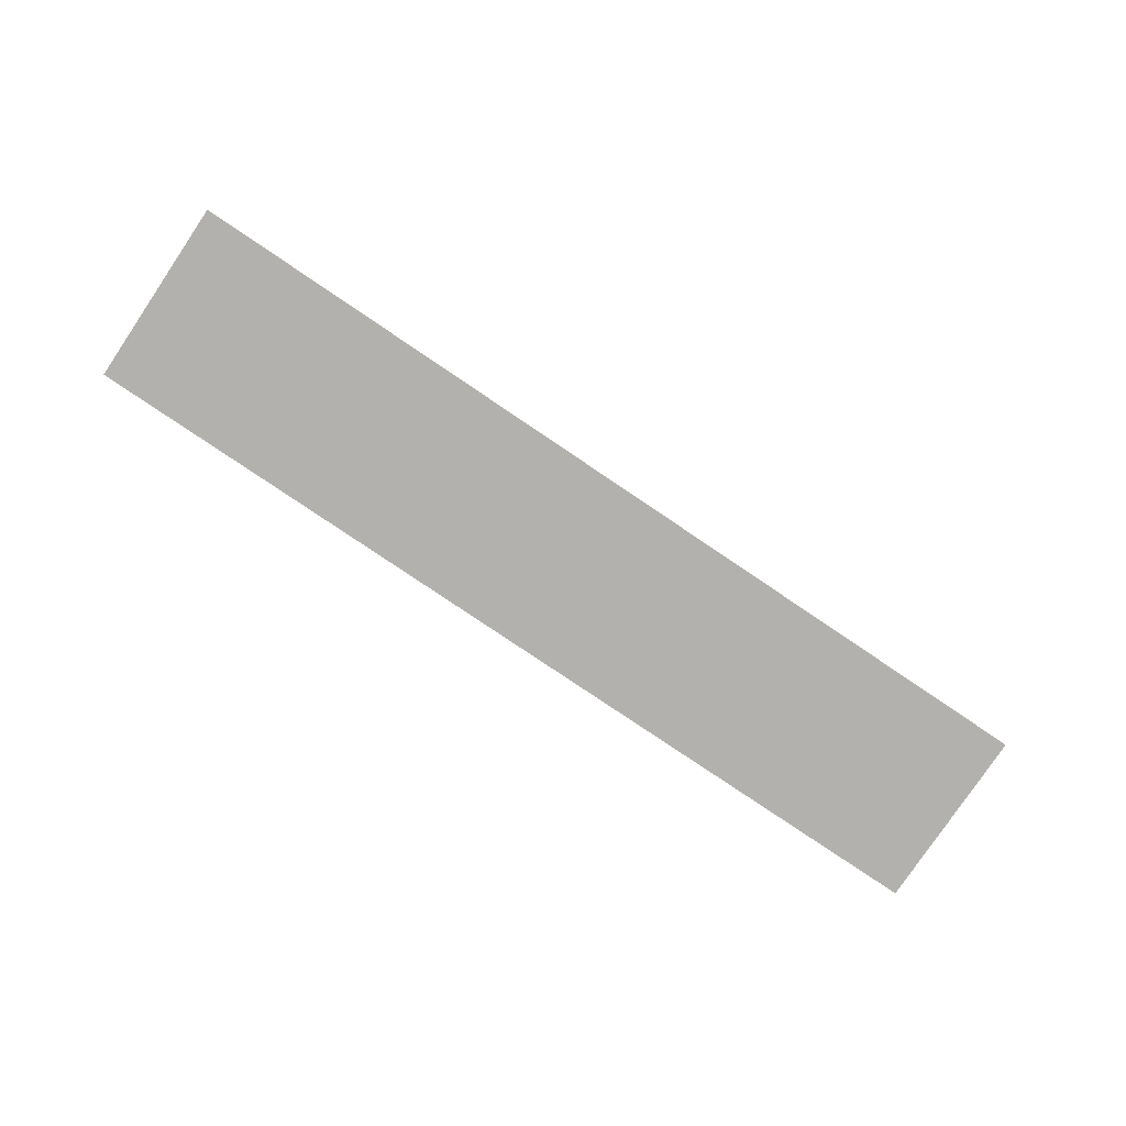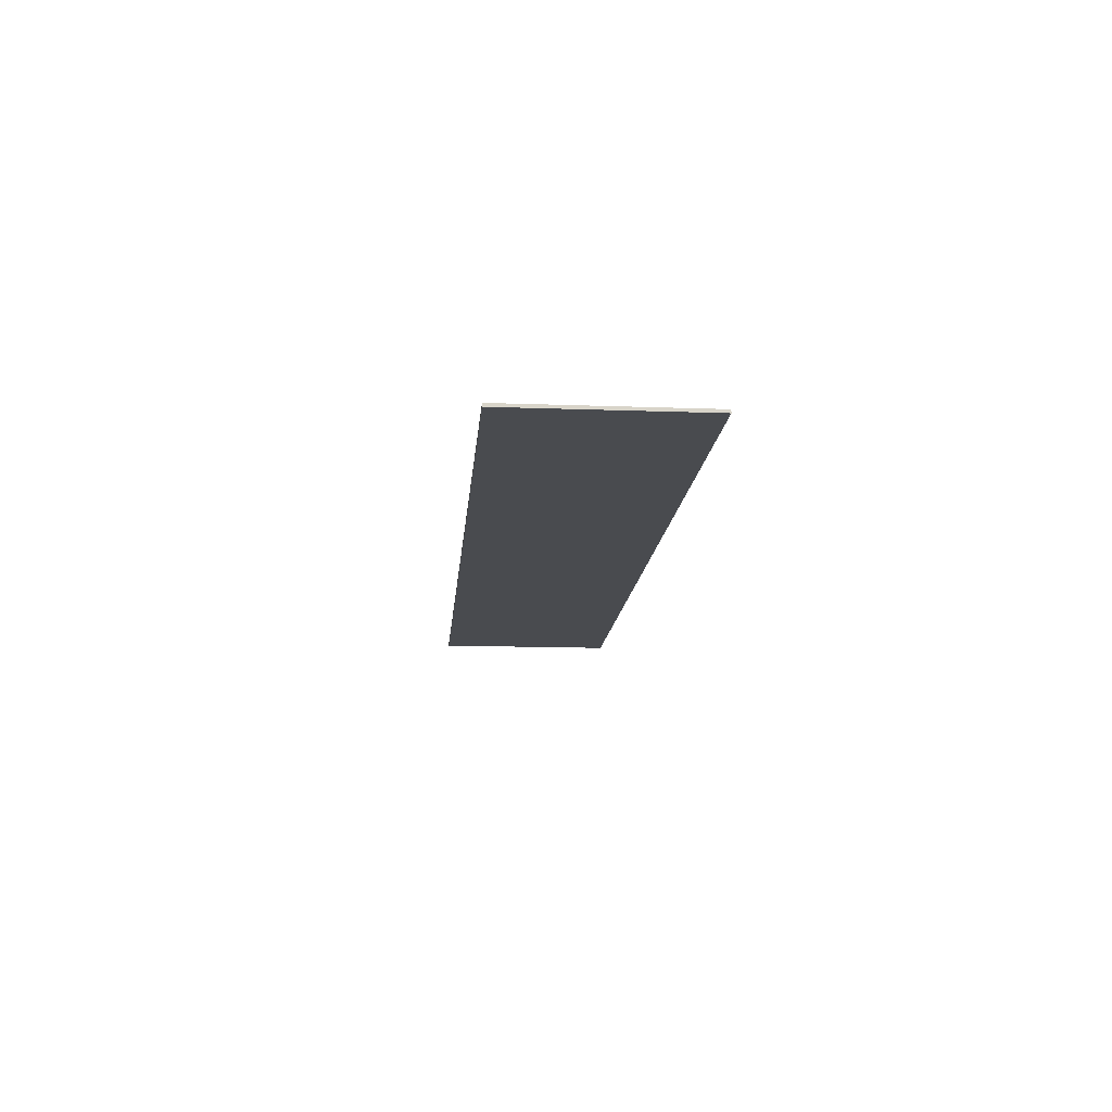
<metadata>
{"format":"obj","ext":"obj","renderer":"f3d","projection":"perspective","resolution":1024,"background":"white","views":[{"elev":-79.3,"azim":-34.0,"up":"+Y"},{"elev":-13.7,"azim":-94.7,"up":"+Y"}]}
</metadata>
<code>
v 1.875 0 0.375
v 1.875 0 -0.375
v -1.875 0 -0.375
v -1.875 0 0.375
v -1.875 -0.0125 0.375
v 1.875 -0.0125 0.375
v 1.875 0 0.375
v -1.875 0 0.375
v -1.875 -0.0125 -0.375
v -1.875 -0.0125 0.375
v -1.875 0 0.375
v -1.875 0 -0.375
v 1.875 -0.0125 -0.375
v -1.875 -0.0125 -0.375
v -1.875 0 -0.375
v 1.875 0 -0.375
v 1.875 -0.0125 0.375
v 1.875 -0.0125 -0.375
v 1.875 0 -0.375
v 1.875 0 0.375
v 0.1524 -0.0125 -0.06314
v 0.165 -0.0125 0
v 0.08 -0.0125 0
v 0.07391 -0.0125 -0.03061
v 0.1167 -0.0125 -0.1167
v 0.1524 -0.0125 -0.06314
v 0.07391 -0.0125 -0.03061
v 0.05657 -0.0125 -0.05657
v 0.06314 -0.0125 -0.1524
v 0.1167 -0.0125 -0.1167
v 0.05657 -0.0125 -0.05657
v 0.03061 -0.0125 -0.07391
v 0 -0.0125 -0.165
v 0.06314 -0.0125 -0.1524
v 0.03061 -0.0125 -0.07391
v 0 -0.0125 -0.08
v -0.06314 -0.0125 -0.1524
v 0 -0.0125 -0.165
v 0 -0.0125 -0.08
v -0.03061 -0.0125 -0.07391
v -0.1167 -0.0125 -0.1167
v -0.06314 -0.0125 -0.1524
v -0.03061 -0.0125 -0.07391
v -0.05657 -0.0125 -0.05657
v -0.1524 -0.0125 -0.06314
v -0.1167 -0.0125 -0.1167
v -0.05657 -0.0125 -0.05657
v -0.07391 -0.0125 -0.03061
v -0.165 -0.0125 0
v -0.1524 -0.0125 -0.06314
v -0.07391 -0.0125 -0.03061
v -0.08 -0.0125 0
v -0.1524 -0.0125 0.06314
v -0.165 -0.0125 0
v -0.08 -0.0125 0
v -0.07391 -0.0125 0.03061
v -0.1167 -0.0125 0.1167
v -0.1524 -0.0125 0.06314
v -0.07391 -0.0125 0.03061
v -0.05657 -0.0125 0.05657
v -0.06314 -0.0125 0.1524
v -0.1167 -0.0125 0.1167
v -0.05657 -0.0125 0.05657
v -0.03061 -0.0125 0.07391
v 0 -0.0125 0.165
v -0.06314 -0.0125 0.1524
v -0.03061 -0.0125 0.07391
v 0 -0.0125 0.08
v 0.06314 -0.0125 0.1524
v 0 -0.0125 0.165
v 0 -0.0125 0.08
v 0.03061 -0.0125 0.07391
v 0.1167 -0.0125 0.1167
v 0.06314 -0.0125 0.1524
v 0.03061 -0.0125 0.07391
v 0.05657 -0.0125 0.05657
v 0.1524 -0.0125 0.06314
v 0.1167 -0.0125 0.1167
v 0.05657 -0.0125 0.05657
v 0.07391 -0.0125 0.03061
v 0.165 -0.0125 0
v 0.1524 -0.0125 0.06314
v 0.07391 -0.0125 0.03061
v 0.08 -0.0125 0
v -0.5 -0.0125 0.295
v -0.83 -0.0125 0.295
v -0.83 -0.0125 0
v -0.83 -0.0125 0
v -0.83 -0.0125 -0.295
v -0.5 -0.0125 -0.295
v 0.83 -0.0125 0.295
v 0.5 -0.0125 0.295
v 0.83 -0.0125 0
v 0.83 -0.0125 0
v 0.5 -0.0125 -0.295
v 0.83 -0.0125 -0.295
v -0.41 -0.0125 0.2
v -0.55 -0.0125 0.065
v -0.275 -0.0125 0.065
v -0.2633 -0.0125 0.1091
v -0.41 -0.0125 0.2
v -0.2633 -0.0125 0.1091
v -0.2015 -0.0125 0.2015
v -0.5 -0.0125 0.295
v 0 -0.0125 0.285
v 0 -0.0125 0.295
v -0.5 -0.0125 0.295
v -0.1091 -0.0125 0.2633
v -0.5 -0.0125 0.295
v -0.2015 -0.0125 0.2015
v -0.1091 -0.0125 0.2633
v 0.275 -0.0125 0.065
v 0.55 -0.0125 0.065
v 0.41 -0.0125 0.2
v 0.2633 -0.0125 0.1091
v 0.2015 -0.0125 0.2015
v 0.2633 -0.0125 0.1091
v 0.41 -0.0125 0.2
v 0.5 -0.0125 0.295
v 0.5 -0.0125 0.295
v 0.1091 -0.0125 0.2633
v 0.2015 -0.0125 0.2015
v 0 -0.0125 0.285
v 0.1091 -0.0125 0.2633
v 0.5 -0.0125 0.295
v 0 -0.0125 0.295
v -0.275 -0.0125 -0.065
v -0.55 -0.0125 -0.065
v -0.41 -0.0125 -0.2
v -0.2633 -0.0125 -0.1091
v -0.2015 -0.0125 -0.2015
v -0.2633 -0.0125 -0.1091
v -0.41 -0.0125 -0.2
v -0.5 -0.0125 -0.295
v -0.5 -0.0125 -0.295
v 0 -0.0125 -0.295
v 0 -0.0125 -0.285
v -0.1091 -0.0125 -0.2633
v -0.2015 -0.0125 -0.2015
v -0.5 -0.0125 -0.295
v -0.1091 -0.0125 -0.2633
v 0 -0.0125 -0.285
v 0 -0.0125 -0.295
v 0.5 -0.0125 -0.295
v 0.1091 -0.0125 -0.2633
v 0.2015 -0.0125 -0.2015
v 0.1091 -0.0125 -0.2633
v 0.5 -0.0125 -0.295
v 0.41 -0.0125 -0.2
v 0.55 -0.0125 -0.065
v 0.275 -0.0125 -0.065
v 0.2633 -0.0125 -0.1091
v 0.41 -0.0125 -0.2
v 0.2633 -0.0125 -0.1091
v 0.2015 -0.0125 -0.2015
v 0.5 -0.0125 -0.295
v 0 -0.0125 0
v -0.04158 -0.0125 0.01722
v -0.045 -0.0125 0
v -0.04158 -0.0125 -0.01722
v 0 -0.0125 0
v -0.04158 -0.0125 -0.01722
v -0.03182 -0.0125 -0.03182
v -0.01722 -0.0125 -0.04158
v 0 -0.0125 0
v -0.01722 -0.0125 -0.04158
v 0 -0.0125 -0.045
v 0.01722 -0.0125 -0.04158
v 0 -0.0125 0
v 0.01722 -0.0125 -0.04158
v 0.03182 -0.0125 -0.03182
v 0.04158 -0.0125 -0.01722
v 0 -0.0125 0
v 0.04158 -0.0125 -0.01722
v 0.045 -0.0125 0
v 0.04158 -0.0125 0.01722
v 0 -0.0125 0
v 0.04158 -0.0125 0.01722
v 0.03182 -0.0125 0.03182
v 0.01722 -0.0125 0.04158
v 0 -0.0125 0
v 0.01722 -0.0125 0.04158
v 0 -0.0125 0.045
v -0.01722 -0.0125 0.04158
v 0 -0.0125 0
v -0.01722 -0.0125 0.04158
v -0.03182 -0.0125 0.03182
v -0.04158 -0.0125 0.01722
v 0.045 -0.0125 0
v 0.04158 -0.0125 -0.01722
v 0.07391 -0.0125 -0.03061
v 0.08 -0.0125 0
v 0.04158 -0.0125 -0.01722
v 0.03182 -0.0125 -0.03182
v 0.05657 -0.0125 -0.05657
v 0.07391 -0.0125 -0.03061
v 0.03061 -0.0125 -0.07391
v 0.05657 -0.0125 -0.05657
v 0.03182 -0.0125 -0.03182
v 0.01722 -0.0125 -0.04158
v 0.01722 -0.0125 -0.04158
v 0 -0.0125 -0.045
v 0 -0.0125 -0.08
v 0.03061 -0.0125 -0.07391
v -0.03061 -0.0125 -0.07391
v 0 -0.0125 -0.08
v 0 -0.0125 -0.045
v -0.01722 -0.0125 -0.04158
v -0.05657 -0.0125 -0.05657
v -0.03061 -0.0125 -0.07391
v -0.01722 -0.0125 -0.04158
v -0.03182 -0.0125 -0.03182
v -0.07391 -0.0125 -0.03061
v -0.05657 -0.0125 -0.05657
v -0.03182 -0.0125 -0.03182
v -0.04158 -0.0125 -0.01722
v -0.08 -0.0125 0
v -0.07391 -0.0125 -0.03061
v -0.04158 -0.0125 -0.01722
v -0.045 -0.0125 0
v -0.07391 -0.0125 0.03061
v -0.08 -0.0125 0
v -0.045 -0.0125 0
v -0.04158 -0.0125 0.01722
v -0.03182 -0.0125 0.03182
v -0.01722 -0.0125 0.04158
v -0.03061 -0.0125 0.07391
v -0.05657 -0.0125 0.05657
v -0.05657 -0.0125 0.05657
v -0.07391 -0.0125 0.03061
v -0.04158 -0.0125 0.01722
v -0.03182 -0.0125 0.03182
v 0 -0.0125 0.08
v -0.03061 -0.0125 0.07391
v -0.01722 -0.0125 0.04158
v 0 -0.0125 0.045
v 0.03061 -0.0125 0.07391
v 0 -0.0125 0.08
v 0 -0.0125 0.045
v 0.01722 -0.0125 0.04158
v 0.05657 -0.0125 0.05657
v 0.03061 -0.0125 0.07391
v 0.01722 -0.0125 0.04158
v 0.03182 -0.0125 0.03182
v 0.03182 -0.0125 0.03182
v 0.04158 -0.0125 0.01722
v 0.07391 -0.0125 0.03061
v 0.05657 -0.0125 0.05657
v 0.04158 -0.0125 0.01722
v 0.045 -0.0125 0
v 0.08 -0.0125 0
v 0.07391 -0.0125 0.03061
v -0.165 -0.0125 0
v -0.1524 -0.0125 0.06314
v -0.1848 -0.0125 0.07654
v -0.2 -0.0125 0
v -0.1524 -0.0125 -0.06314
v -0.165 -0.0125 0
v -0.2 -0.0125 0
v -0.1848 -0.0125 -0.07654
v -0.1167 -0.0125 -0.1167
v -0.1524 -0.0125 -0.06314
v -0.1848 -0.0125 -0.07654
v -0.1414 -0.0125 -0.1414
v -0.06314 -0.0125 -0.1524
v -0.1167 -0.0125 -0.1167
v -0.1414 -0.0125 -0.1414
v -0.07654 -0.0125 -0.1848
v 0 -0.0125 -0.165
v -0.06314 -0.0125 -0.1524
v -0.07654 -0.0125 -0.1848
v 0 -0.0125 -0.2
v 0.06314 -0.0125 -0.1524
v 0 -0.0125 -0.165
v 0 -0.0125 -0.2
v 0.07654 -0.0125 -0.1848
v 0.1167 -0.0125 -0.1167
v 0.06314 -0.0125 -0.1524
v 0.07654 -0.0125 -0.1848
v 0.1414 -0.0125 -0.1414
v 0.1524 -0.0125 -0.06314
v 0.1167 -0.0125 -0.1167
v 0.1414 -0.0125 -0.1414
v 0.1848 -0.0125 -0.07654
v 0.165 -0.0125 0
v 0.1524 -0.0125 -0.06314
v 0.1848 -0.0125 -0.07654
v 0.2 -0.0125 0
v 0.1524 -0.0125 0.06314
v 0.165 -0.0125 0
v 0.2 -0.0125 0
v 0.1848 -0.0125 0.07654
v 0.1167 -0.0125 0.1167
v 0.1524 -0.0125 0.06314
v 0.1848 -0.0125 0.07654
v 0.1414 -0.0125 0.1414
v 0.06314 -0.0125 0.1524
v 0.1167 -0.0125 0.1167
v 0.1414 -0.0125 0.1414
v 0.07654 -0.0125 0.1848
v 0 -0.0125 0.165
v 0.06314 -0.0125 0.1524
v 0.07654 -0.0125 0.1848
v 0 -0.0125 0.2
v -0.06314 -0.0125 0.1524
v 0 -0.0125 0.165
v 0 -0.0125 0.2
v -0.07654 -0.0125 0.1848
v -0.1167 -0.0125 0.1167
v -0.06314 -0.0125 0.1524
v -0.07654 -0.0125 0.1848
v -0.1414 -0.0125 0.1414
v -0.1524 -0.0125 0.06314
v -0.1167 -0.0125 0.1167
v -0.1414 -0.0125 0.1414
v -0.1848 -0.0125 0.07654
v 0.248 -0.0125 -0.035
v 0.2 -0.0125 0
v 0.1848 -0.0125 -0.07654
v 0.2356 -0.0125 -0.09759
v 0.2356 -0.0125 -0.09759
v 0.1848 -0.0125 -0.07654
v 0.1414 -0.0125 -0.1414
v 0.1803 -0.0125 -0.1803
v 0.1803 -0.0125 -0.1803
v 0.1414 -0.0125 -0.1414
v 0.07654 -0.0125 -0.1848
v 0.09759 -0.0125 -0.2356
v 0.09759 -0.0125 -0.2356
v 0.07654 -0.0125 -0.1848
v 0 -0.0125 -0.2
v 0 -0.0125 -0.255
v 0 -0.0125 -0.255
v 0 -0.0125 -0.2
v -0.07654 -0.0125 -0.1848
v -0.09759 -0.0125 -0.2356
v -0.09759 -0.0125 -0.2356
v -0.07654 -0.0125 -0.1848
v -0.1414 -0.0125 -0.1414
v -0.1803 -0.0125 -0.1803
v -0.1803 -0.0125 -0.1803
v -0.1414 -0.0125 -0.1414
v -0.1848 -0.0125 -0.07654
v -0.2356 -0.0125 -0.09759
v -0.2356 -0.0125 -0.09759
v -0.1848 -0.0125 -0.07654
v -0.2 -0.0125 0
v -0.248 -0.0125 -0.035
v -0.255 -0.0125 0
v -0.248 -0.0125 -0.035
v -0.2 -0.0125 0
v -0.248 -0.0125 0.035
v -0.2 -0.0125 0
v -0.1848 -0.0125 0.07654
v -0.2356 -0.0125 0.09759
v -0.248 -0.0125 0.035
v -0.1848 -0.0125 0.07654
v -0.1414 -0.0125 0.1414
v -0.1803 -0.0125 0.1803
v -0.2356 -0.0125 0.09759
v -0.1803 -0.0125 0.1803
v -0.1414 -0.0125 0.1414
v -0.07654 -0.0125 0.1848
v -0.09759 -0.0125 0.2356
v -0.09759 -0.0125 0.2356
v -0.07654 -0.0125 0.1848
v 0 -0.0125 0.2
v 0 -0.0125 0.255
v 0 -0.0125 0.255
v 0 -0.0125 0.2
v 0.07654 -0.0125 0.1848
v 0.09759 -0.0125 0.2356
v 0.09759 -0.0125 0.2356
v 0.07654 -0.0125 0.1848
v 0.1414 -0.0125 0.1414
v 0.1803 -0.0125 0.1803
v 0.1803 -0.0125 0.1803
v 0.1414 -0.0125 0.1414
v 0.1848 -0.0125 0.07654
v 0.2356 -0.0125 0.09759
v 0.2356 -0.0125 0.09759
v 0.1848 -0.0125 0.07654
v 0.2 -0.0125 0
v 0.248 -0.0125 0.035
v 0.255 -0.0125 0
v 0.248 -0.0125 0.035
v 0.2 -0.0125 0
v 0.248 -0.0125 -0.035
v -0.2633 -0.0125 0.1091
v -0.2356 -0.0125 0.09759
v -0.1803 -0.0125 0.1803
v -0.2015 -0.0125 0.2015
v -0.2015 -0.0125 0.2015
v -0.1803 -0.0125 0.1803
v -0.09759 -0.0125 0.2356
v -0.1091 -0.0125 0.2633
v -0.1091 -0.0125 0.2633
v -0.09759 -0.0125 0.2356
v 0 -0.0125 0.255
v 0 -0.0125 0.285
v 0 -0.0125 0.285
v 0 -0.0125 0.255
v 0.09759 -0.0125 0.2356
v 0.1091 -0.0125 0.2633
v 0.1091 -0.0125 0.2633
v 0.09759 -0.0125 0.2356
v 0.1803 -0.0125 0.1803
v 0.2015 -0.0125 0.2015
v 0.2015 -0.0125 0.2015
v 0.1803 -0.0125 0.1803
v 0.2356 -0.0125 0.09759
v 0.2633 -0.0125 0.1091
v 0.1803 -0.0125 -0.1803
v 0.2015 -0.0125 -0.2015
v 0.2633 -0.0125 -0.1091
v 0.2356 -0.0125 -0.09759
v 0.2015 -0.0125 -0.2015
v 0.1803 -0.0125 -0.1803
v 0.09759 -0.0125 -0.2356
v 0.1091 -0.0125 -0.2633
v 0.1091 -0.0125 -0.2633
v 0.09759 -0.0125 -0.2356
v 0 -0.0125 -0.255
v 0 -0.0125 -0.285
v 0 -0.0125 -0.285
v 0 -0.0125 -0.255
v -0.09759 -0.0125 -0.2356
v -0.1091 -0.0125 -0.2633
v -0.1091 -0.0125 -0.2633
v -0.09759 -0.0125 -0.2356
v -0.1803 -0.0125 -0.1803
v -0.2015 -0.0125 -0.2015
v -0.2015 -0.0125 -0.2015
v -0.1803 -0.0125 -0.1803
v -0.2356 -0.0125 -0.09759
v -0.2633 -0.0125 -0.1091
v -0.275 -0.0125 0.065
v -0.248 -0.0125 0.035
v -0.2356 -0.0125 0.09759
v -0.2633 -0.0125 0.1091
v 0.2356 -0.0125 0.09759
v 0.248 -0.0125 0.035
v 0.275 -0.0125 0.065
v 0.2633 -0.0125 0.1091
v -0.2356 -0.0125 -0.09759
v -0.248 -0.0125 -0.035
v -0.275 -0.0125 -0.065
v -0.2633 -0.0125 -0.1091
v 0.2356 -0.0125 -0.09759
v 0.2633 -0.0125 -0.1091
v 0.275 -0.0125 -0.065
v 0.248 -0.0125 -0.035
v -0.5 -0.0125 0.295
v -0.83 -0.0125 0
v -0.78 -0.0125 0
v -0.5 -0.0125 0.245
v -0.41 -0.0125 0.2
v -0.5 -0.0125 0.295
v -0.5 -0.0125 0.245
v -0.46 -0.0125 0.2
v -0.635 -0.0125 0.035
v -0.248 -0.0125 0.035
v -0.275 -0.0125 0.065
v -0.55 -0.0125 0.065
v -0.46 -0.0125 0.2
v -0.635 -0.0125 0.035
v -0.55 -0.0125 0.065
v -0.41 -0.0125 0.2
v -0.78 -0.0125 0
v -0.83 -0.0125 0
v -0.5 -0.0125 -0.295
v -0.5 -0.0125 -0.245
v -0.5 -0.0125 -0.245
v -0.5 -0.0125 -0.295
v -0.41 -0.0125 -0.2
v -0.46 -0.0125 -0.2
v -0.275 -0.0125 -0.065
v -0.248 -0.0125 -0.035
v -0.635 -0.0125 -0.035
v -0.55 -0.0125 -0.065
v -0.55 -0.0125 -0.065
v -0.635 -0.0125 -0.035
v -0.46 -0.0125 -0.2
v -0.41 -0.0125 -0.2
v -0.635 -0.0125 0.035
v -0.46 -0.0125 0.2
v -0.5 -0.0125 0.245
v -0.78 -0.0125 0
v -0.5 -0.0125 -0.245
v -0.46 -0.0125 -0.2
v -0.635 -0.0125 -0.035
v -0.78 -0.0125 0
v -0.635 -0.0125 0.035
v -0.78 -0.0125 0
v -0.635 -0.0125 -0.035
v -0.255 -0.0125 0
v -0.248 -0.0125 0.035
v -0.635 -0.0125 0.035
v -0.255 -0.0125 0
v -0.255 -0.0125 0
v -0.635 -0.0125 -0.035
v -0.248 -0.0125 -0.035
v 0.275 -0.0125 0.065
v 0.248 -0.0125 0.035
v 0.635 -0.0125 0.035
v 0.55 -0.0125 0.065
v 0.55 -0.0125 0.065
v 0.635 -0.0125 0.035
v 0.46 -0.0125 0.2
v 0.41 -0.0125 0.2
v 0.41 -0.0125 0.2
v 0.46 -0.0125 0.2
v 0.5 -0.0125 0.245
v 0.5 -0.0125 0.295
v 0.5 -0.0125 0.295
v 0.5 -0.0125 0.245
v 0.78 -0.0125 0
v 0.83 -0.0125 0
v 0.5 -0.0125 -0.295
v 0.83 -0.0125 0
v 0.78 -0.0125 0
v 0.505 -0.0125 -0.245
v 0.41 -0.0125 -0.2
v 0.5 -0.0125 -0.295
v 0.505 -0.0125 -0.245
v 0.46 -0.0125 -0.2
v 0.55 -0.0125 -0.065
v 0.41 -0.0125 -0.2
v 0.46 -0.0125 -0.2
v 0.635 -0.0125 -0.035
v 0.275 -0.0125 -0.065
v 0.55 -0.0125 -0.065
v 0.635 -0.0125 -0.035
v 0.248 -0.0125 -0.035
v 0.635 -0.0125 0.035
v 0.78 -0.0125 0
v 0.5 -0.0125 0.245
v 0.46 -0.0125 0.2
v 0.505 -0.0125 -0.245
v 0.78 -0.0125 0
v 0.635 -0.0125 -0.035
v 0.46 -0.0125 -0.2
v 0.635 -0.0125 -0.035
v 0.78 -0.0125 0
v 0.635 -0.0125 0.035
v 0.255 -0.0125 0
v 0.635 -0.0125 0.035
v 0.248 -0.0125 0.035
v 0.255 -0.0125 0
v 0.255 -0.0125 0
v 0.248 -0.0125 -0.035
v 0.635 -0.0125 -0.035
v -0.83 -0.0125 0.295
v -1.875 -0.0125 0.375
v -1.875 -0.0125 -0.375
v -0.83 -0.0125 -0.295
v 1.875 -0.0125 -0.375
v 1.875 -0.0125 0.375
v 0.83 -0.0125 0.295
v 0.83 -0.0125 -0.295
v 1.875 -0.0125 -0.375
v 0.83 -0.0125 -0.295
v -0.83 -0.0125 -0.295
v -1.875 -0.0125 -0.375
v -1.875 -0.0125 0.375
v -0.83 -0.0125 0.295
v 0.83 -0.0125 0.295
v 1.875 -0.0125 0.375
g mesh3634422
f 1 2 3
f 3 4 1
f 5 6 7
f 7 8 5
f 9 10 11
f 11 12 9
f 13 14 15
f 15 16 13
f 17 18 19
f 19 20 17
g mesh3634424
f 21 22 23
f 23 24 21
f 25 26 27
f 27 28 25
f 29 30 31
f 31 32 29
f 33 34 35
f 35 36 33
f 37 38 39
f 39 40 37
f 41 42 43
f 43 44 41
f 45 46 47
f 47 48 45
f 49 50 51
f 51 52 49
f 53 54 55
f 55 56 53
f 57 58 59
f 59 60 57
f 61 62 63
f 63 64 61
f 65 66 67
f 67 68 65
f 69 70 71
f 71 72 69
f 73 74 75
f 75 76 73
f 77 78 79
f 79 80 77
f 81 82 83
f 83 84 81
f 85 86 87
f 88 89 90
f 91 92 93
f 94 95 96
f 97 98 99
f 99 100 97
f 101 102 103
f 103 104 101
f 105 106 107
f 107 108 105
f 109 110 111
f 112 113 114
f 114 115 112
f 116 117 118
f 118 119 116
f 120 121 122
f 123 124 125
f 125 126 123
f 127 128 129
f 129 130 127
f 131 132 133
f 133 134 131
f 135 136 137
f 137 138 135
f 139 140 141
f 142 143 144
f 144 145 142
f 146 147 148
f 149 150 151
f 151 152 149
f 153 154 155
f 155 156 153
g mesh3634426
f 157 158 159
f 159 160 157
f 161 162 163
f 163 164 161
f 165 166 167
f 167 168 165
f 169 170 171
f 171 172 169
f 173 174 175
f 175 176 173
f 177 178 179
f 179 180 177
f 181 182 183
f 183 184 181
f 185 186 187
f 187 188 185
f 189 190 191
f 191 192 189
f 193 194 195
f 195 196 193
f 197 198 199
f 199 200 197
f 201 202 203
f 203 204 201
f 205 206 207
f 207 208 205
f 209 210 211
f 211 212 209
f 213 214 215
f 215 216 213
f 217 218 219
f 219 220 217
f 221 222 223
f 223 224 221
f 225 226 227
f 227 228 225
f 229 230 231
f 231 232 229
f 233 234 235
f 235 236 233
f 237 238 239
f 239 240 237
f 241 242 243
f 243 244 241
f 245 246 247
f 247 248 245
f 249 250 251
f 251 252 249
f 253 254 255
f 255 256 253
f 257 258 259
f 259 260 257
f 261 262 263
f 263 264 261
f 265 266 267
f 267 268 265
f 269 270 271
f 271 272 269
f 273 274 275
f 275 276 273
f 277 278 279
f 279 280 277
f 281 282 283
f 283 284 281
f 285 286 287
f 287 288 285
f 289 290 291
f 291 292 289
f 293 294 295
f 295 296 293
f 297 298 299
f 299 300 297
f 301 302 303
f 303 304 301
f 305 306 307
f 307 308 305
f 309 310 311
f 311 312 309
f 313 314 315
f 315 316 313
f 317 318 319
f 319 320 317
f 321 322 323
f 323 324 321
f 325 326 327
f 327 328 325
f 329 330 331
f 331 332 329
f 333 334 335
f 335 336 333
f 337 338 339
f 339 340 337
f 341 342 343
f 343 344 341
f 345 346 347
f 347 348 345
f 349 350 351
f 351 352 349
f 353 354 355
f 355 356 353
f 357 358 359
f 359 360 357
f 361 362 363
f 363 364 361
f 365 366 367
f 367 368 365
f 369 370 371
f 371 372 369
f 373 374 375
f 375 376 373
f 377 378 379
f 379 380 377
f 381 382 383
f 383 384 381
f 385 386 387
f 387 388 385
g mesh3634427
f 389 390 391
f 391 392 389
f 393 394 395
f 395 396 393
f 397 398 399
f 399 400 397
f 401 402 403
f 403 404 401
f 405 406 407
f 407 408 405
f 409 410 411
f 411 412 409
f 413 414 415
f 415 416 413
f 417 418 419
f 419 420 417
f 421 422 423
f 423 424 421
f 425 426 427
f 427 428 425
f 429 430 431
f 431 432 429
f 433 434 435
f 435 436 433
f 437 438 439
f 439 440 437
f 441 442 443
f 443 444 441
f 445 446 447
f 447 448 445
f 449 450 451
f 451 452 449
f 453 454 455
f 455 456 453
f 457 458 459
f 459 460 457
f 461 462 463
f 463 464 461
f 465 466 467
f 467 468 465
f 469 470 471
f 471 472 469
f 473 474 475
f 475 476 473
f 477 478 479
f 479 480 477
f 481 482 483
f 483 484 481
f 485 486 487
f 487 488 485
f 489 490 491
f 491 492 489
f 493 494 495
f 495 496 493
f 497 498 499
f 500 501 502
f 503 504 505
f 505 506 503
f 507 508 509
f 509 510 507
f 511 512 513
f 513 514 511
f 515 516 517
f 517 518 515
f 519 520 521
f 521 522 519
f 523 524 525
f 525 526 523
f 527 528 529
f 529 530 527
f 531 532 533
f 533 534 531
f 535 536 537
f 537 538 535
f 539 540 541
f 541 542 539
f 543 544 545
f 545 546 543
f 547 548 549
f 550 551 552
f 553 554 555
f 555 556 553
f 557 558 559
f 559 560 557
f 561 562 563
f 563 564 561
f 565 566 567
f 567 568 565

</code>
